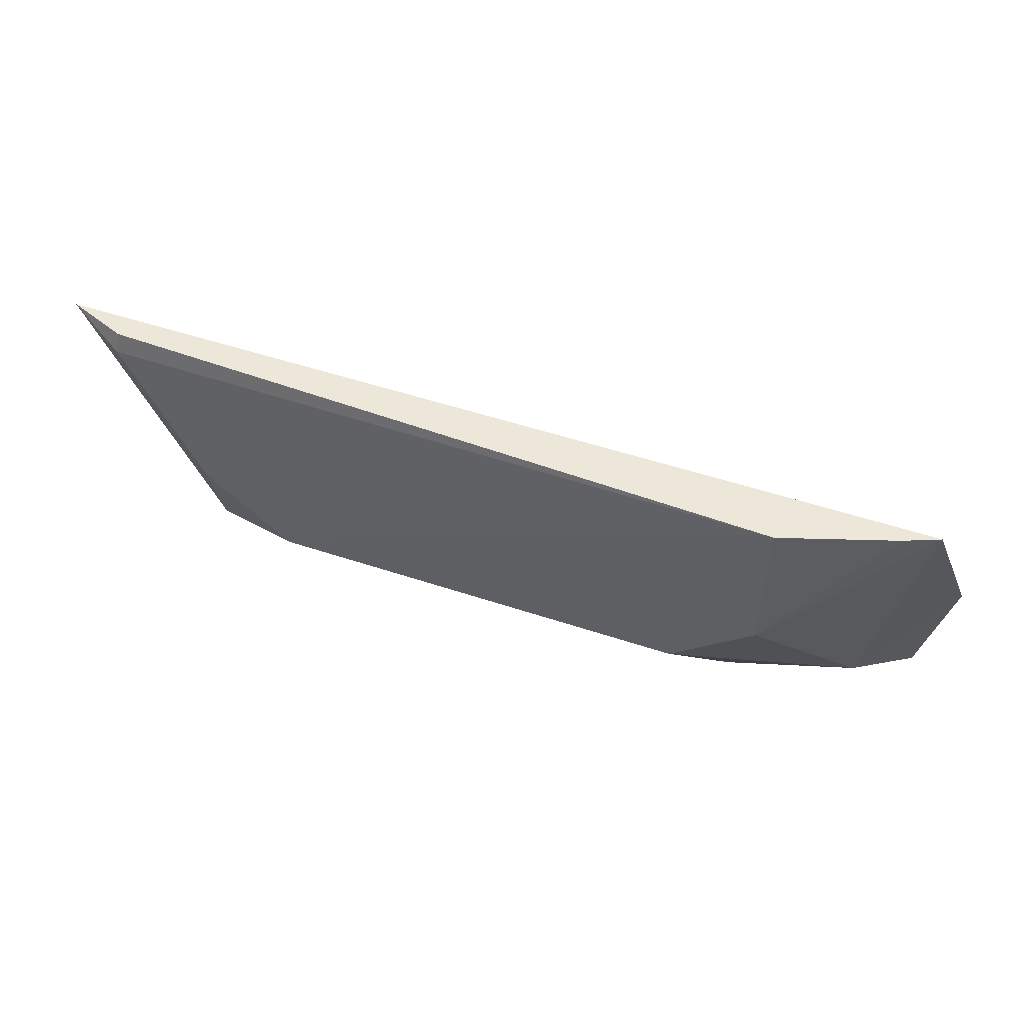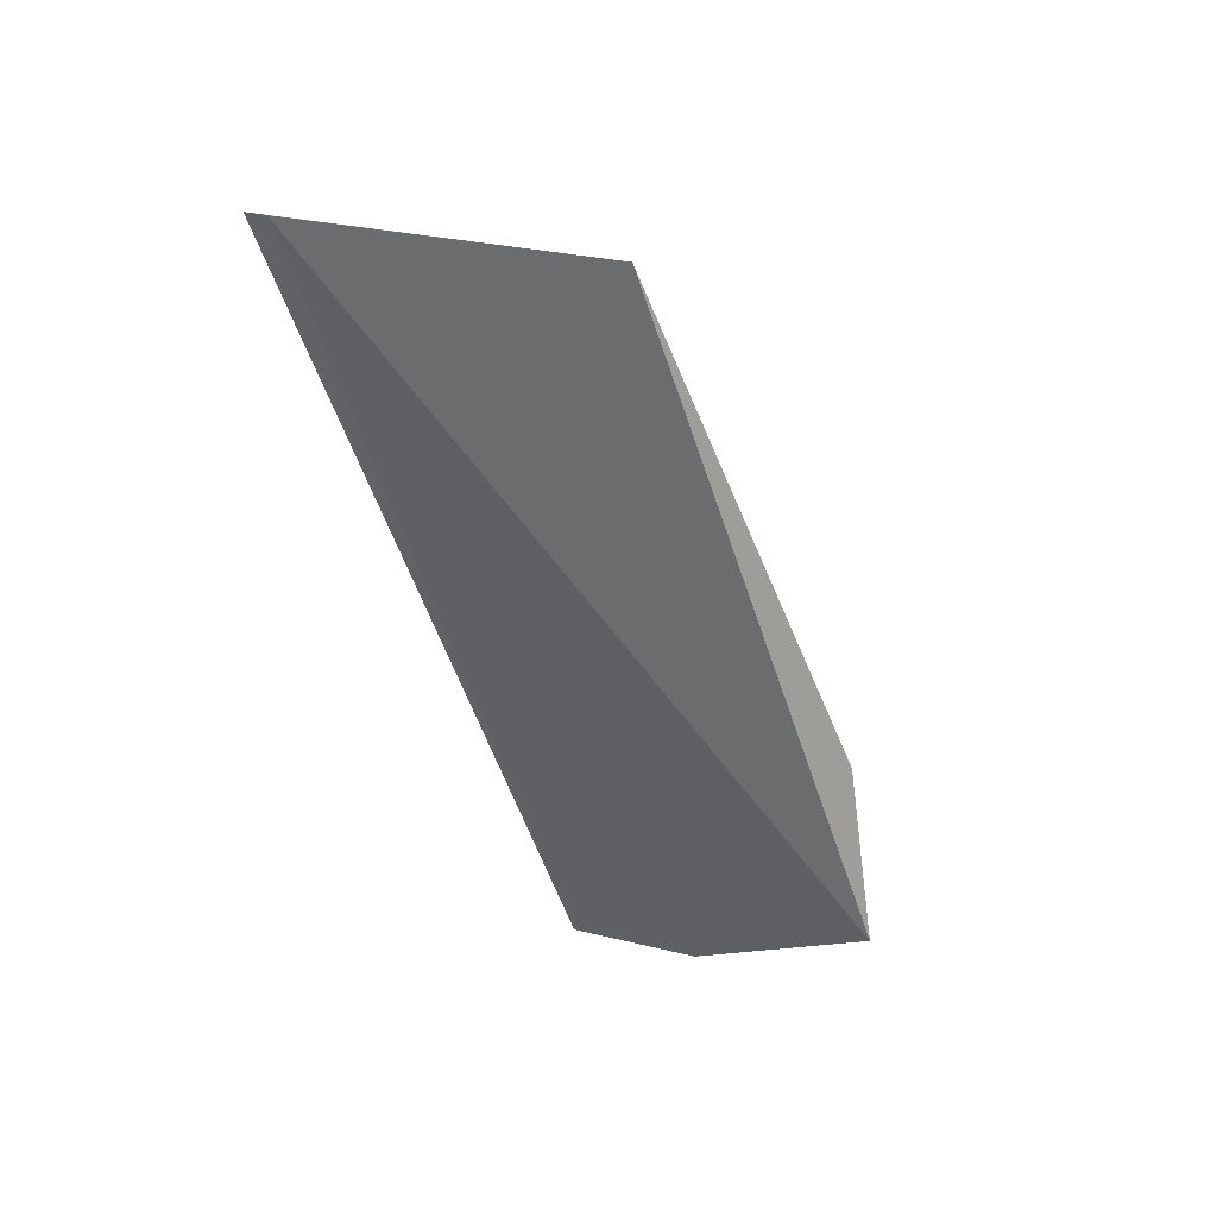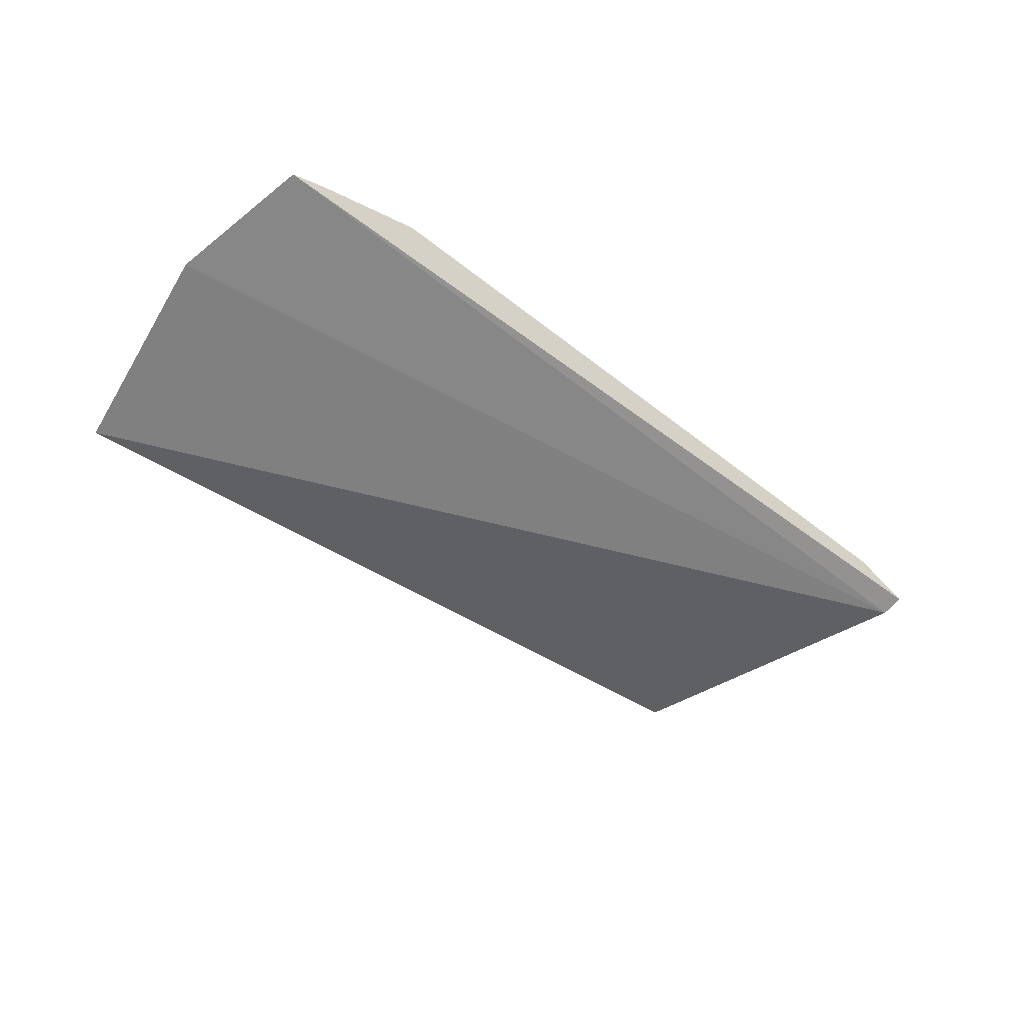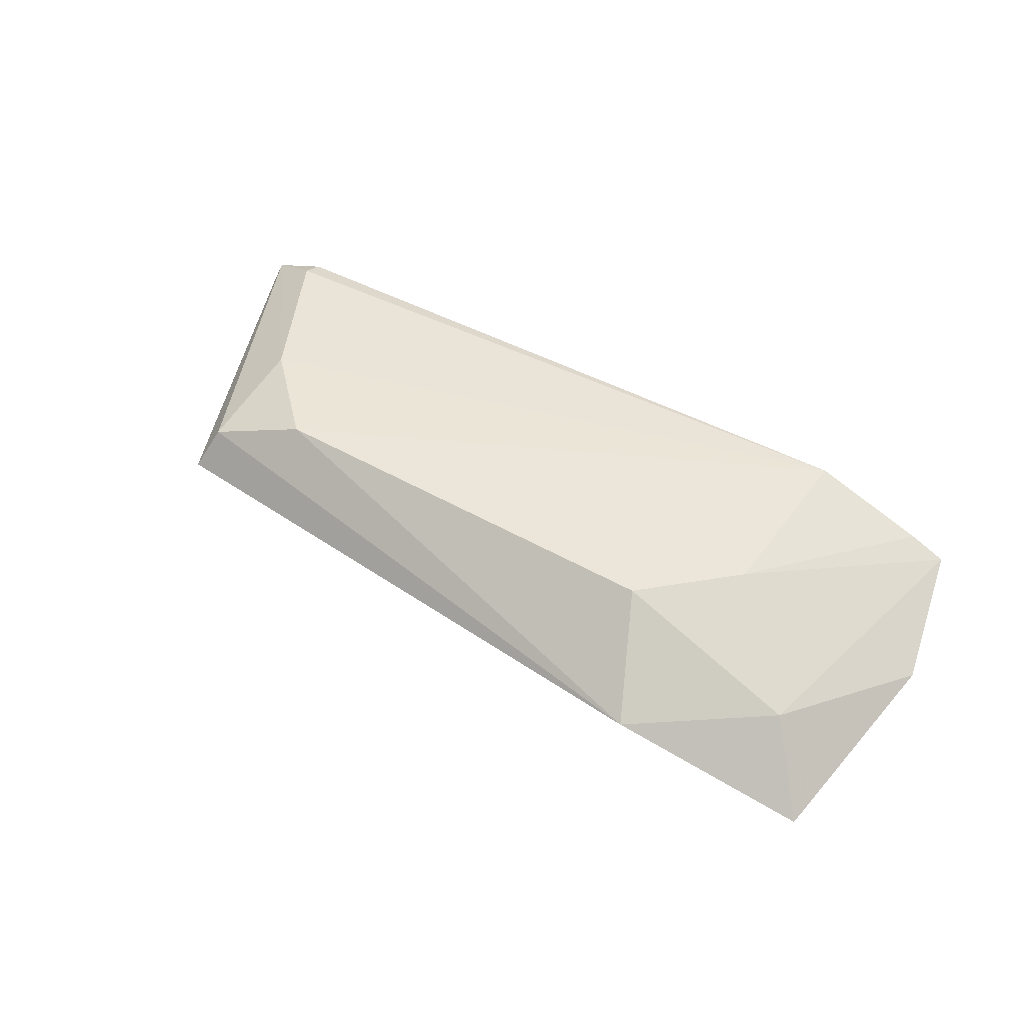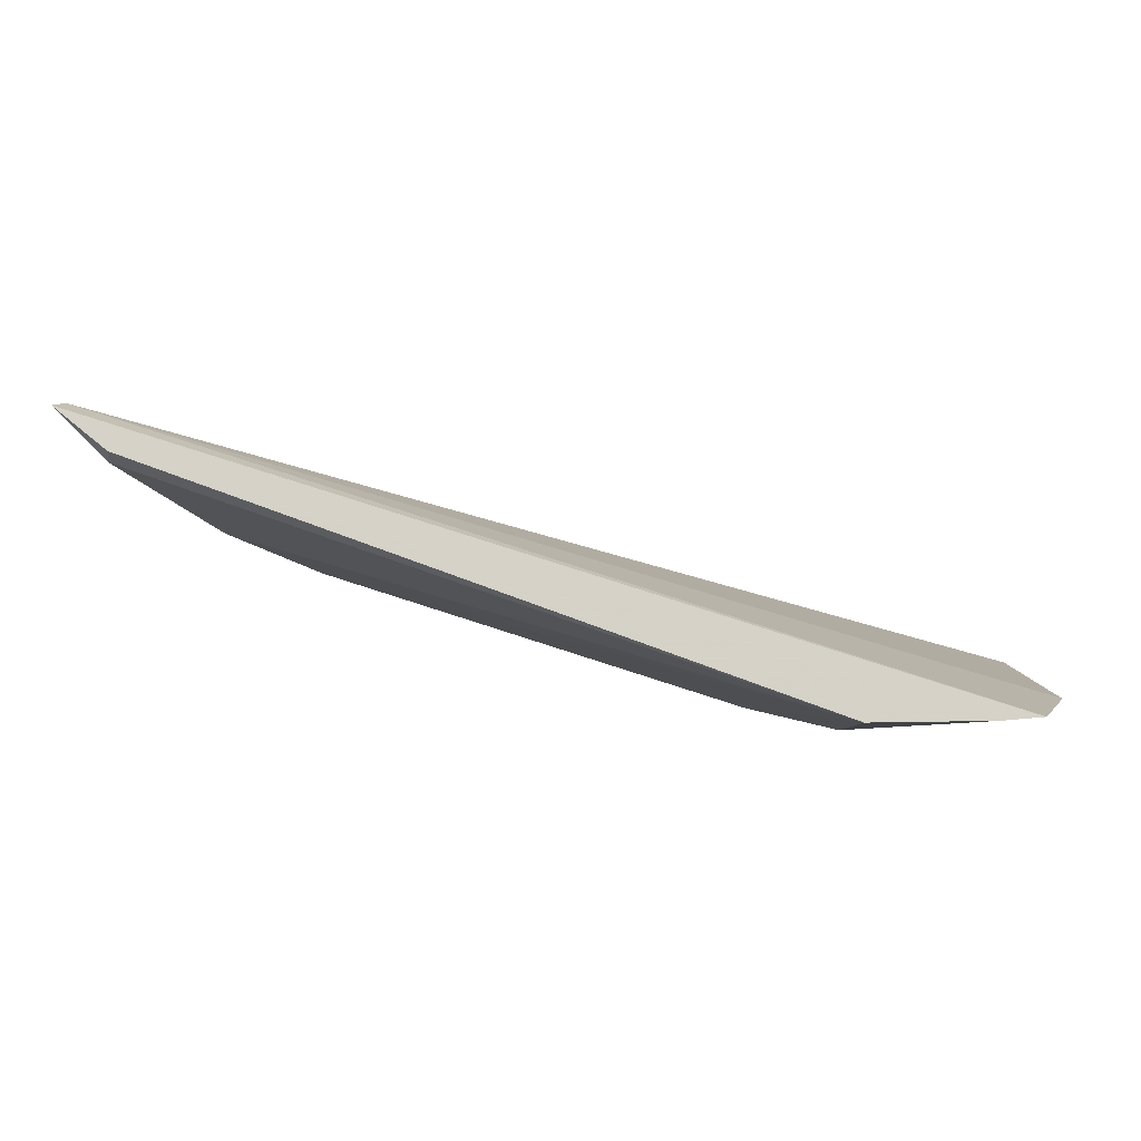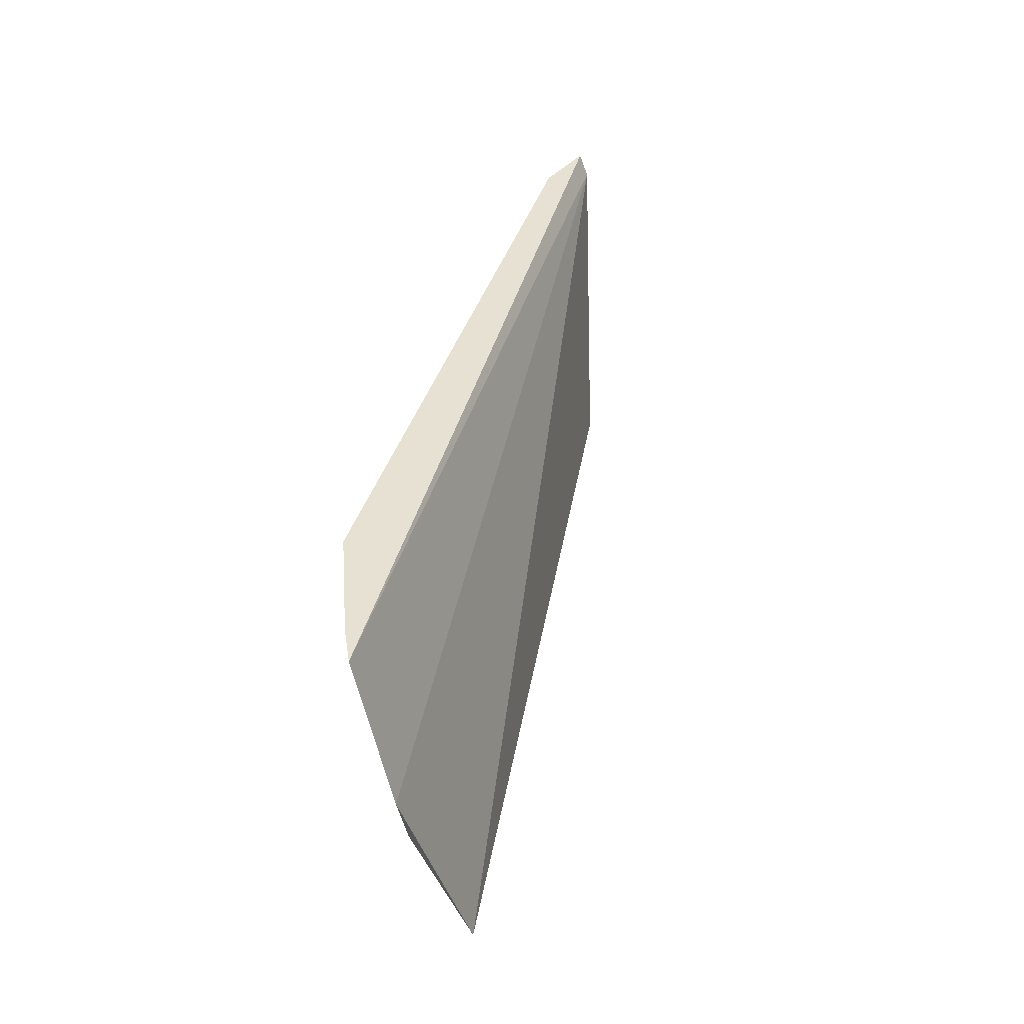
<metadata>
{"format":"obj","ext":"obj","renderer":"f3d","projection":"perspective","resolution":1024,"background":"white","views":[{"elev":49.9,"azim":-158.7,"up":"+Z"},{"elev":-51.3,"azim":107.3,"up":"+Y"},{"elev":-47.9,"azim":-41.3,"up":"+Y"},{"elev":44.8,"azim":-146.3,"up":"+Y"},{"elev":78.6,"azim":-161.3,"up":"+Z"},{"elev":38.7,"azim":-75.2,"up":"+Z"}]}
</metadata>
<code>
v 0.1529 0.135 -0.3724
v 0.1536 0.1366 -0.369
v 0.01101 0.1341 -0.369
v 0.03398 0.1427 -0.369
v 0.1171 0.1408 -0.4092
v 0.1325 0.1355 -0.4133
v 0.1441 0.1411 -0.3723
v 0.01935 0.1301 -0.4109
v 0.1351 0.1291 -0.4171
v 0.1308 0.1417 -0.3965
v 0.1438 0.1402 -0.369
v 0.03465 0.1405 -0.3961
v 0.04056 0.1269 -0.4243
v 0.01657 0.1366 -0.369
v 0.04829 0.1399 -0.4089
v 0.01089 0.118 -0.4195
v 0.006007 0.1269 -0.3889
f 1 2 3
f 9 6 2
f 9 2 1
f 10 5 4
f 10 4 7
f 10 6 5
f 10 7 2
f 10 2 6
f 11 7 4
f 11 2 7
f 11 3 2
f 12 8 3
f 13 5 6
f 13 6 9
f 14 12 3
f 14 4 12
f 14 11 4
f 14 3 11
f 15 12 4
f 15 4 5
f 15 5 13
f 15 13 8
f 15 8 12
f 16 8 13
f 16 13 9
f 16 9 1
f 17 3 8
f 17 8 16
f 17 16 1
f 17 1 3

</code>
